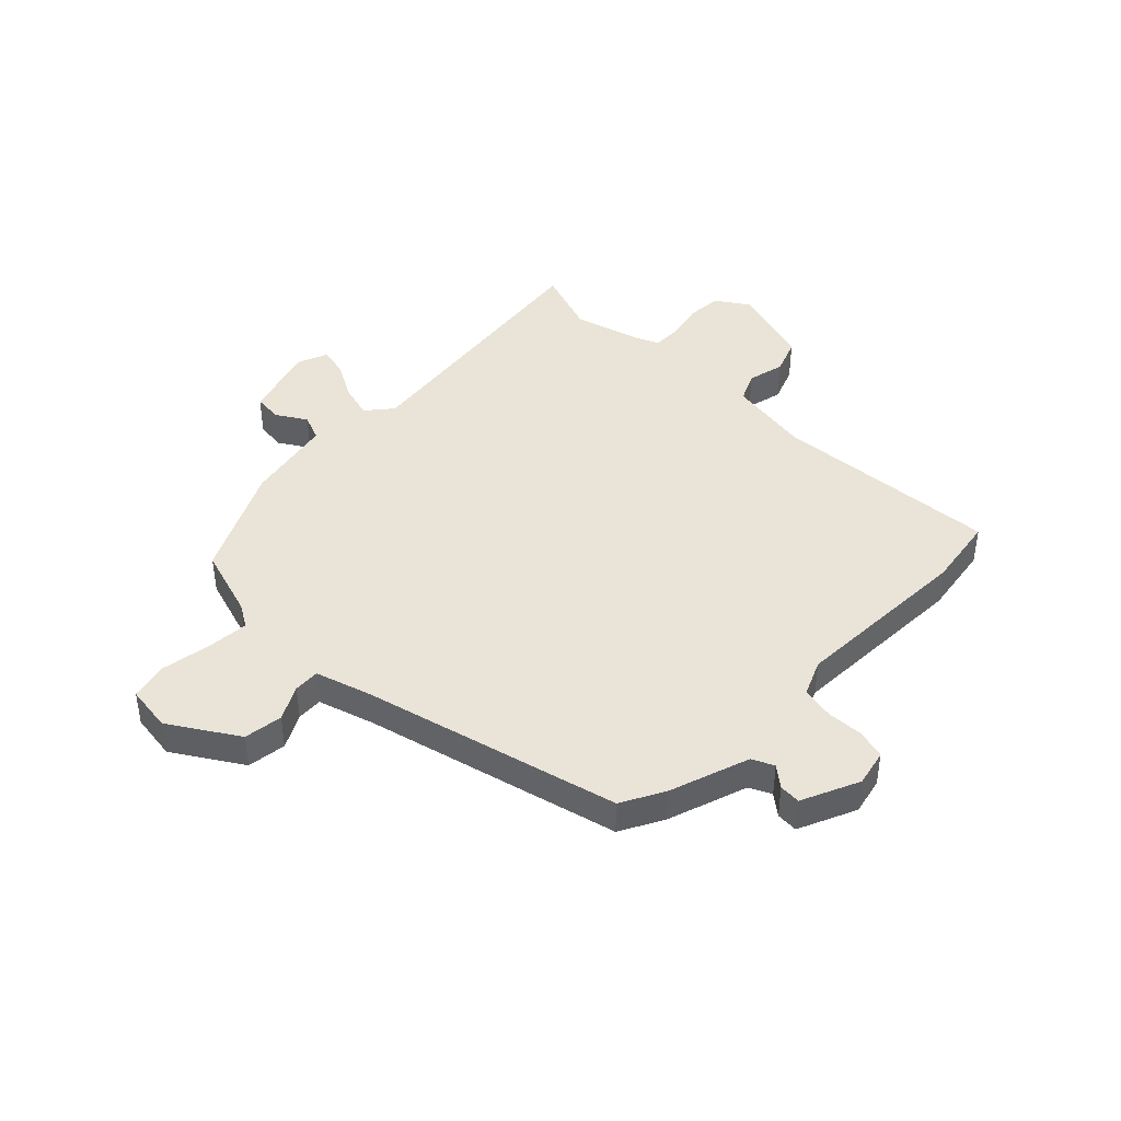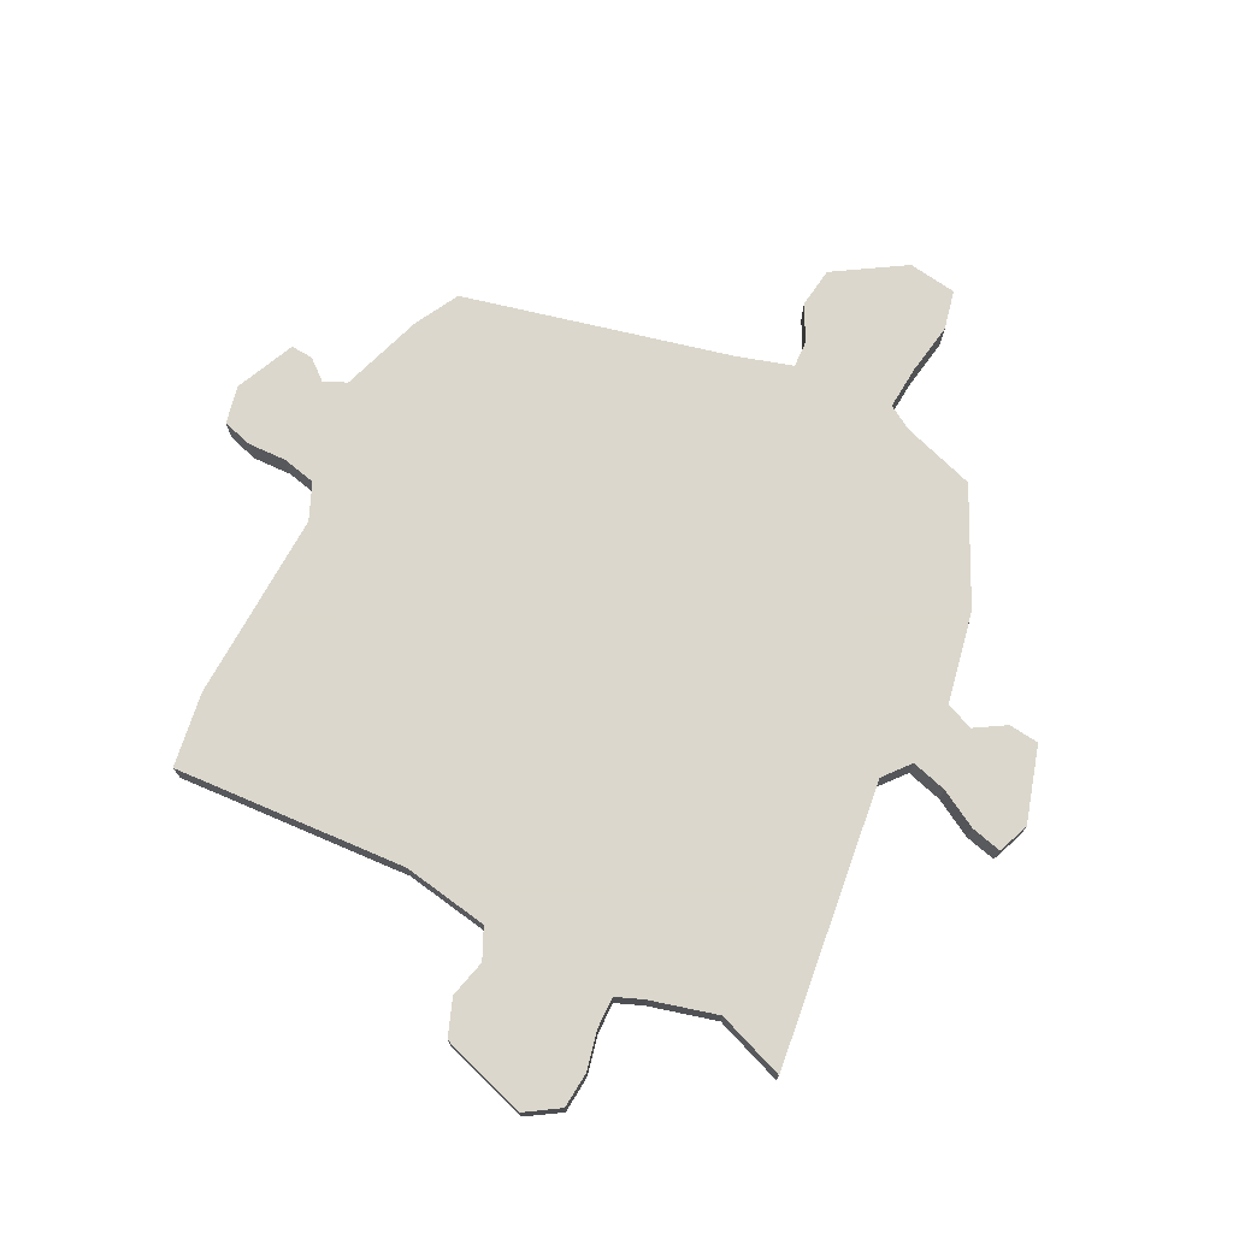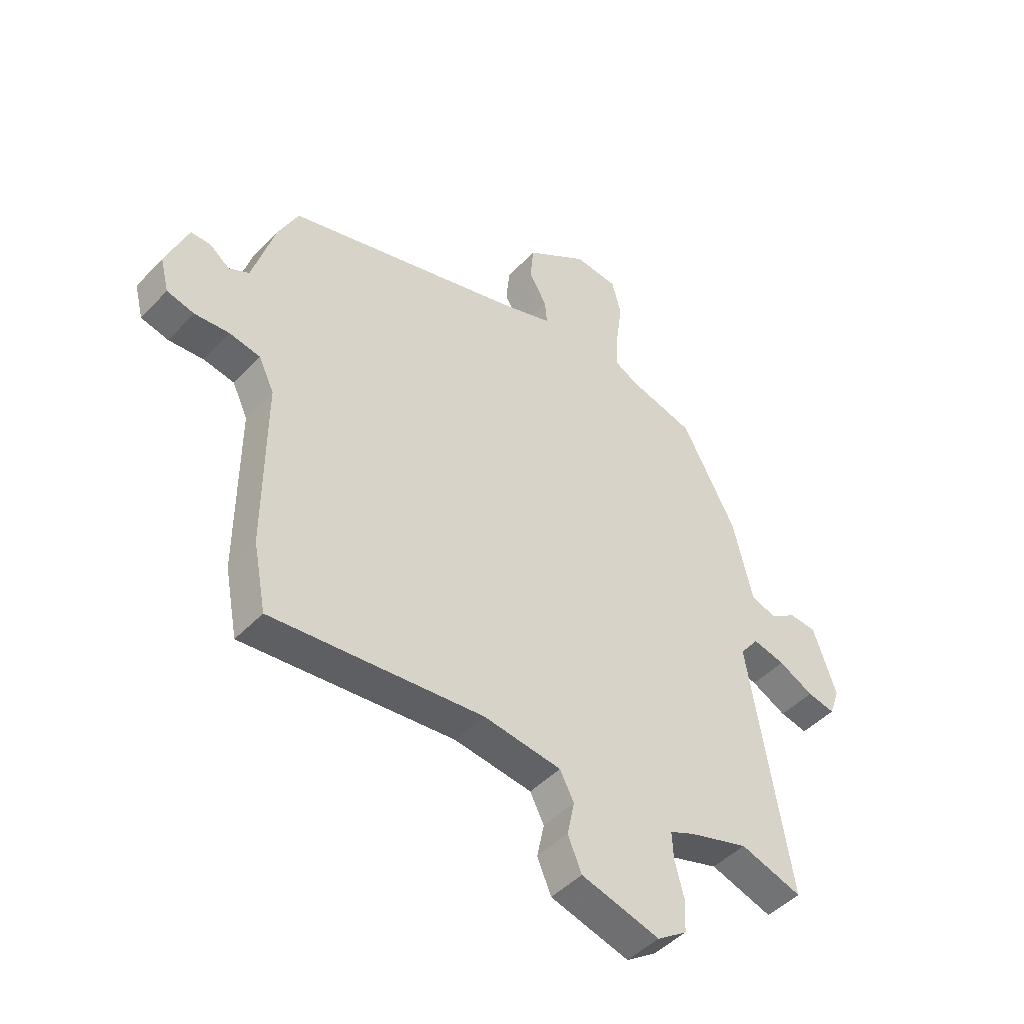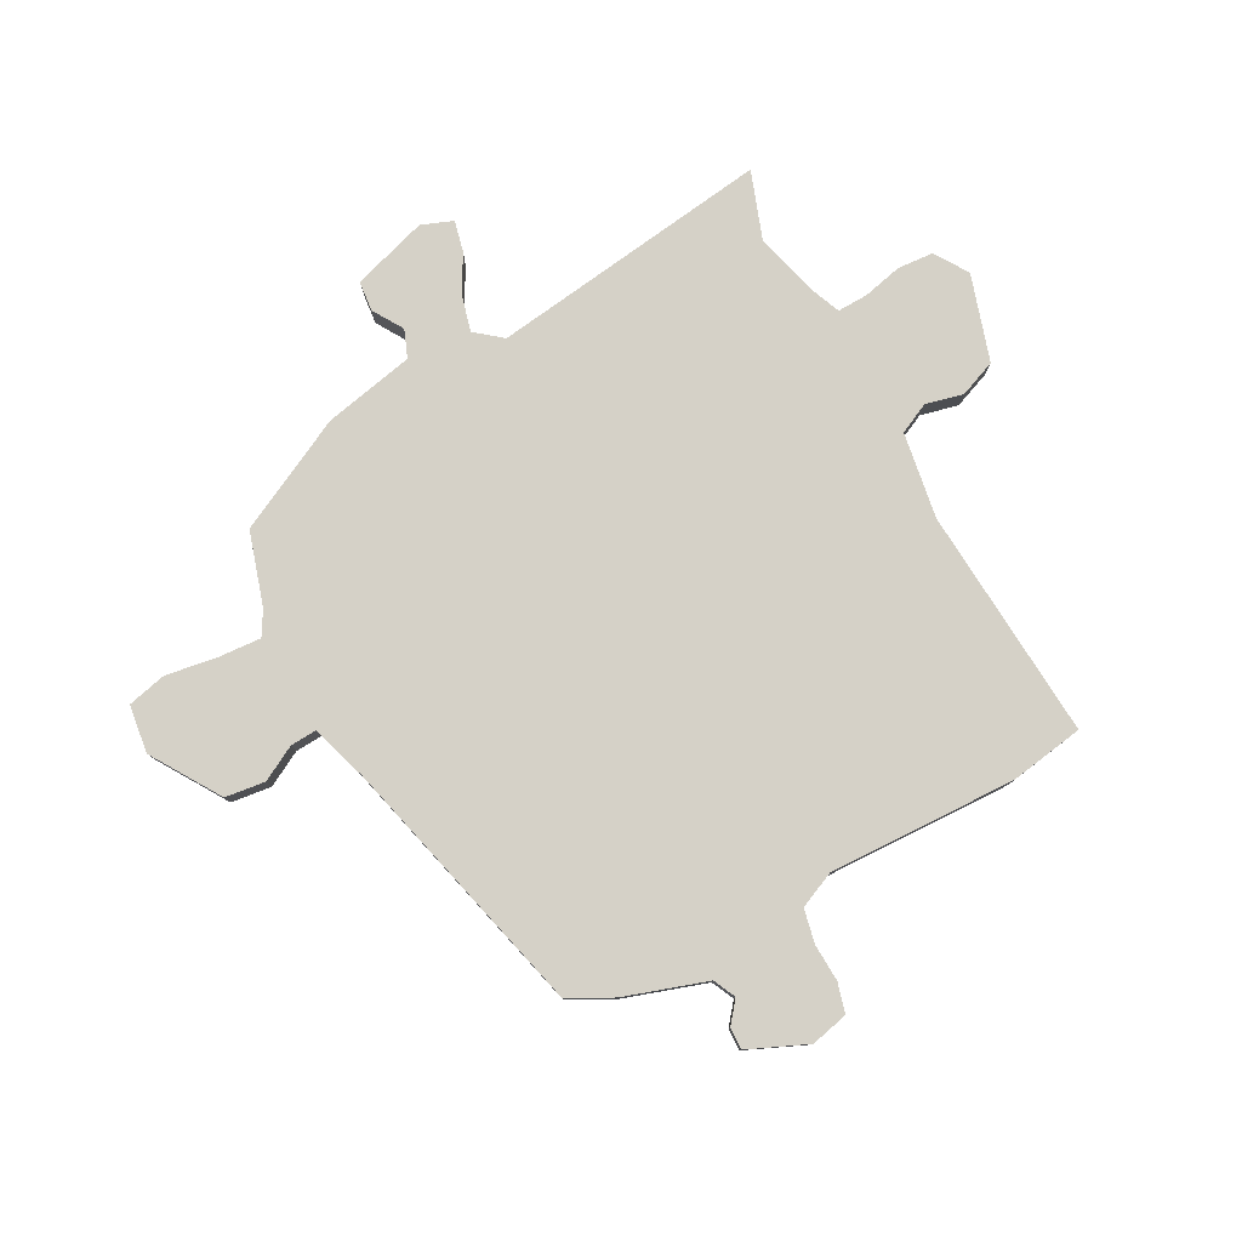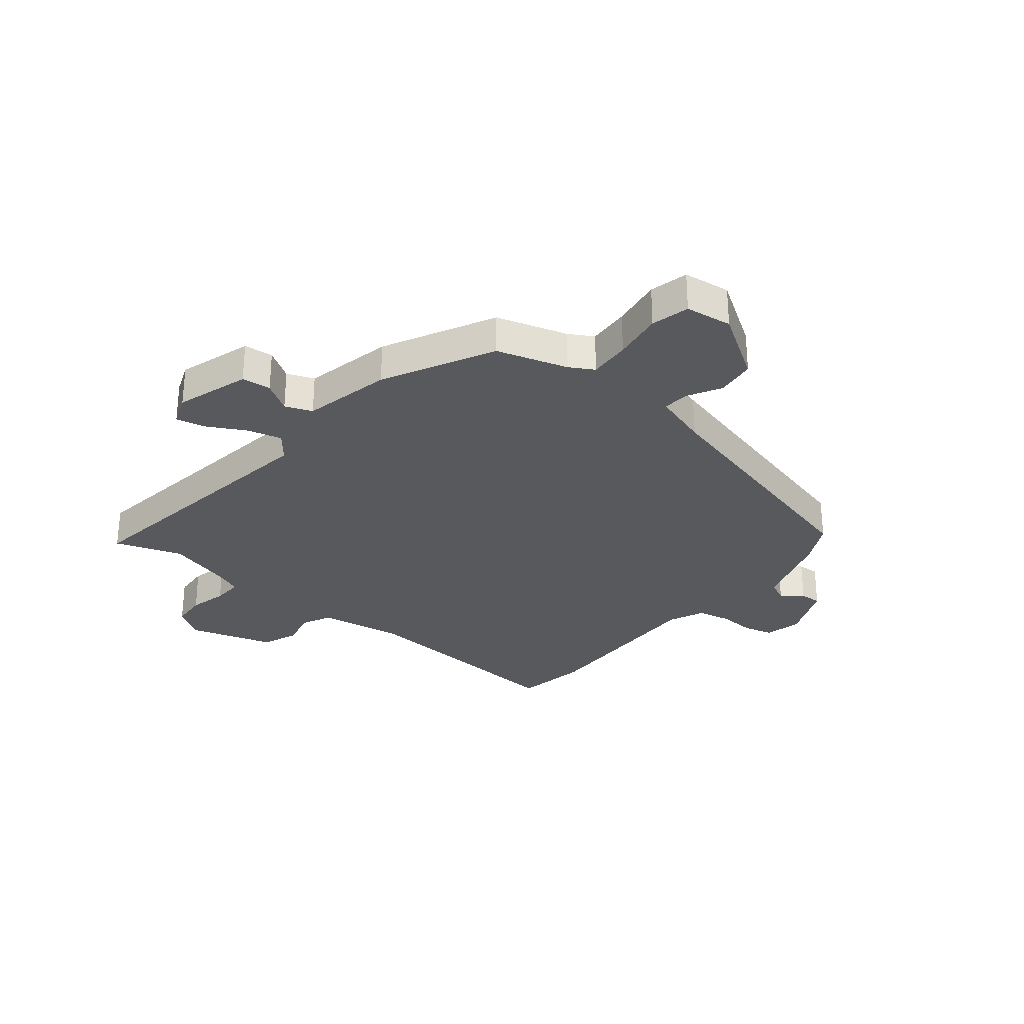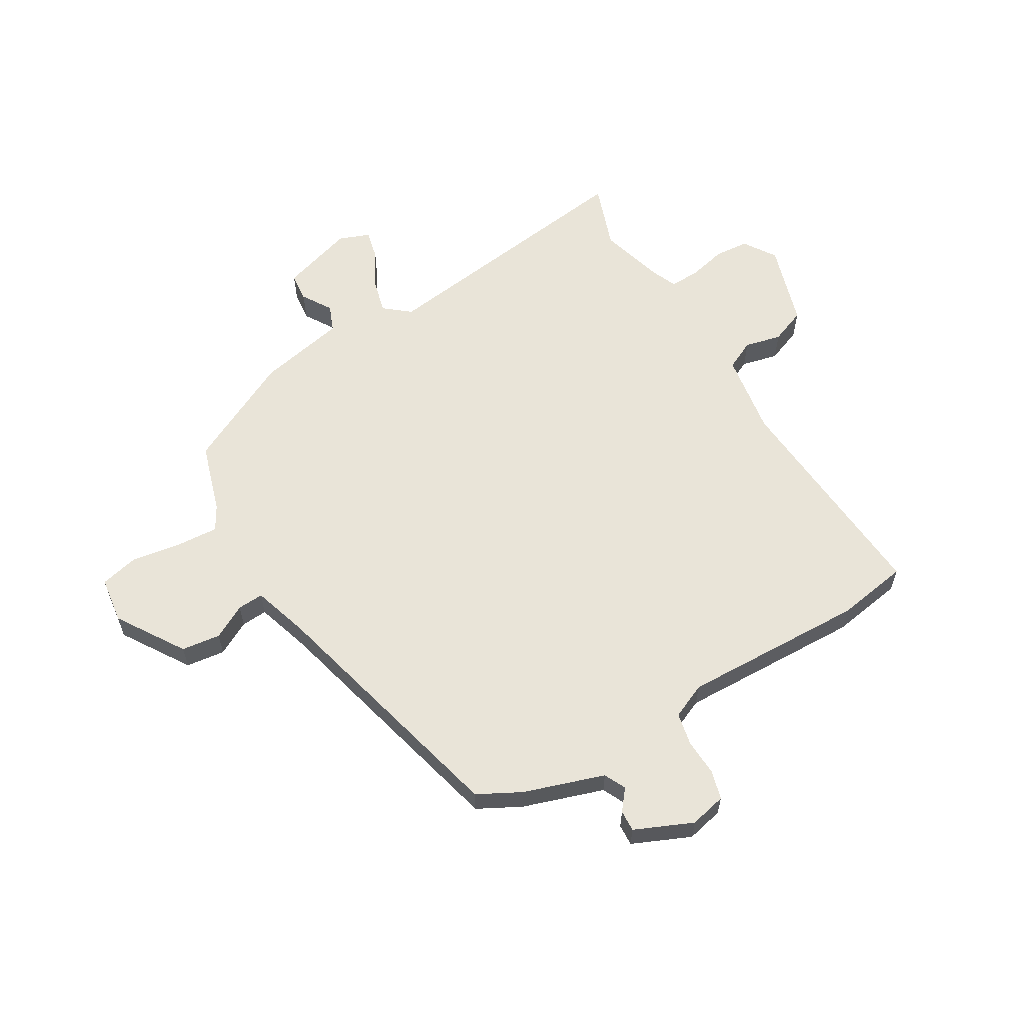
<metadata>
{"format":"obj","ext":"obj","renderer":"f3d","projection":"perspective","resolution":1024,"background":"white","views":[{"elev":42.8,"azim":46.3,"up":"+Y"},{"elev":73.4,"azim":-151.1,"up":"+Y"},{"elev":-46.4,"azim":139.6,"up":"+Z"},{"elev":79.5,"azim":63.3,"up":"+Y"},{"elev":-29.5,"azim":-37.8,"up":"+Y"},{"elev":59.9,"azim":60.9,"up":"+Y"}]}
</metadata>
<code>
v 0.512 0.07 -0.438
v 0.487 0.07 -0.568
v 0.076 0.07 -0.527
v -0.076 0.07 -0.547
v -0.103 0.07 -0.6
v -0.089 0.07 -0.667
v -0.116 0.07 -0.731
v -0.269 0.07 -0.774
v -0.327 0.07 -0.734
v -0.33 0.07 -0.671
v -0.312 0.07 -0.602
v -0.309 0.07 -0.548
v -0.356 0.07 -0.527
v -0.473 0.07 -0.491
v -0.594 0.07 -0.53
v -0.514 0.07 -0.034
v -0.551 0.07 0.014
v -0.614 0.07 -0.001
v -0.682 0.07 -0.036
v -0.736 0.07 -0.047
v -0.756 0.07 0.009
v -0.711 0.07 0.141
v -0.658 0.07 0.145
v -0.605 0.07 0.11
v -0.556 0.07 0.128
v -0.518 0.07 0.288
v -0.413 0.07 0.484
v -0.284 0.07 0.52
v -0.24 0.07 0.544
v -0.243 0.07 0.62
v -0.255 0.07 0.711
v -0.237 0.07 0.78
v -0.152 0.07 0.789
v -0.032 0.07 0.708
v -0.025 0.07 0.637
v -0.06 0.07 0.576
v -0.064 0.07 0.529
v 0.036 0.07 0.495
v 0.496 0.07 0.366
v 0.535 0.07 0.287
v 0.579 0.07 0.14
v 0.618 0.07 0.12
v 0.656 0.07 0.149
v 0.695 0.07 0.15
v 0.738 0.07 0.044
v 0.721 0.07 -0.022
v 0.668 0.07 -0.035
v 0.601 0.07 -0.03
v 0.541 0.07 -0.041
v 0.511 0.07 -0.104
v 0.512 0 -0.438
v 0.487 0 -0.568
v 0.076 0 -0.527
v -0.076 0 -0.547
v -0.103 0 -0.6
v -0.089 0 -0.667
v -0.116 0 -0.731
v -0.269 0 -0.774
v -0.327 0 -0.734
v -0.33 0 -0.671
v -0.312 0 -0.602
v -0.309 0 -0.548
v -0.356 0 -0.527
v -0.473 0 -0.491
v -0.594 0 -0.53
v -0.514 0 -0.034
v -0.551 0 0.014
v -0.614 0 -0.001
v -0.682 0 -0.036
v -0.736 0 -0.047
v -0.756 0 0.009
v -0.711 0 0.141
v -0.658 0 0.145
v -0.605 0 0.11
v -0.556 0 0.128
v -0.518 0 0.288
v -0.413 0 0.484
v -0.284 0 0.52
v -0.24 0 0.544
v -0.243 0 0.62
v -0.255 0 0.711
v -0.237 0 0.78
v -0.152 0 0.789
v -0.032 0 0.708
v -0.025 0 0.637
v -0.06 0 0.576
v -0.064 0 0.529
v 0.036 0 0.495
v 0.496 0 0.366
v 0.535 0 0.287
v 0.579 0 0.14
v 0.618 0 0.12
v 0.656 0 0.149
v 0.695 0 0.15
v 0.738 0 0.044
v 0.721 0 -0.022
v 0.668 0 -0.035
v 0.601 0 -0.03
v 0.541 0 -0.041
v 0.511 0 -0.104
f 45 46 47 48
f 45 48 49
f 42 43 44 45
f 41 42 45 49
f 38 39 40 41
f 37 38 41 49
f 33 34 35 36
f 33 36 37
f 30 31 32 33
f 29 30 33 37
f 28 29 37 49
f 25 26 27 28
f 21 22 23 24
f 21 24 25
f 18 19 20 21
f 17 18 21 25
f 16 17 25 28
f 14 15 16 28
f 8 9 10 11
f 8 11 12
f 5 6 7 8
f 4 5 8 12
f 3 4 12 13
f 50 1 2 3
f 14 28 49 50
f 3 13 14 50
f 98 97 96 95
f 99 98 95
f 95 94 93 92
f 99 95 92 91
f 91 90 89 88
f 99 91 88 87
f 86 85 84 83
f 87 86 83
f 83 82 81 80
f 87 83 80 79
f 99 87 79 78
f 78 77 76 75
f 74 73 72 71
f 75 74 71
f 71 70 69 68
f 75 71 68 67
f 78 75 67 66
f 78 66 65 64
f 61 60 59 58
f 62 61 58
f 58 57 56 55
f 62 58 55 54
f 63 62 54 53
f 53 52 51 100
f 100 99 78 64
f 100 64 63 53
f 1 51 52 2
f 2 52 53 3
f 3 53 54 4
f 4 54 55 5
f 5 55 56 6
f 6 56 57 7
f 7 57 58 8
f 8 58 59 9
f 9 59 60 10
f 10 60 61 11
f 11 61 62 12
f 12 62 63 13
f 13 63 64 14
f 14 64 65 15
f 15 65 66 16
f 16 66 67 17
f 17 67 68 18
f 18 68 69 19
f 19 69 70 20
f 20 70 71 21
f 21 71 72 22
f 22 72 73 23
f 23 73 74 24
f 24 74 75 25
f 25 75 76 26
f 26 76 77 27
f 27 77 78 28
f 28 78 79 29
f 29 79 80 30
f 30 80 81 31
f 31 81 82 32
f 32 82 83 33
f 33 83 84 34
f 34 84 85 35
f 35 85 86 36
f 36 86 87 37
f 37 87 88 38
f 38 88 89 39
f 39 89 90 40
f 40 90 91 41
f 41 91 92 42
f 42 92 93 43
f 43 93 94 44
f 44 94 95 45
f 45 95 96 46
f 46 96 97 47
f 47 97 98 48
f 48 98 99 49
f 49 99 100 50
f 50 100 51 1

</code>
